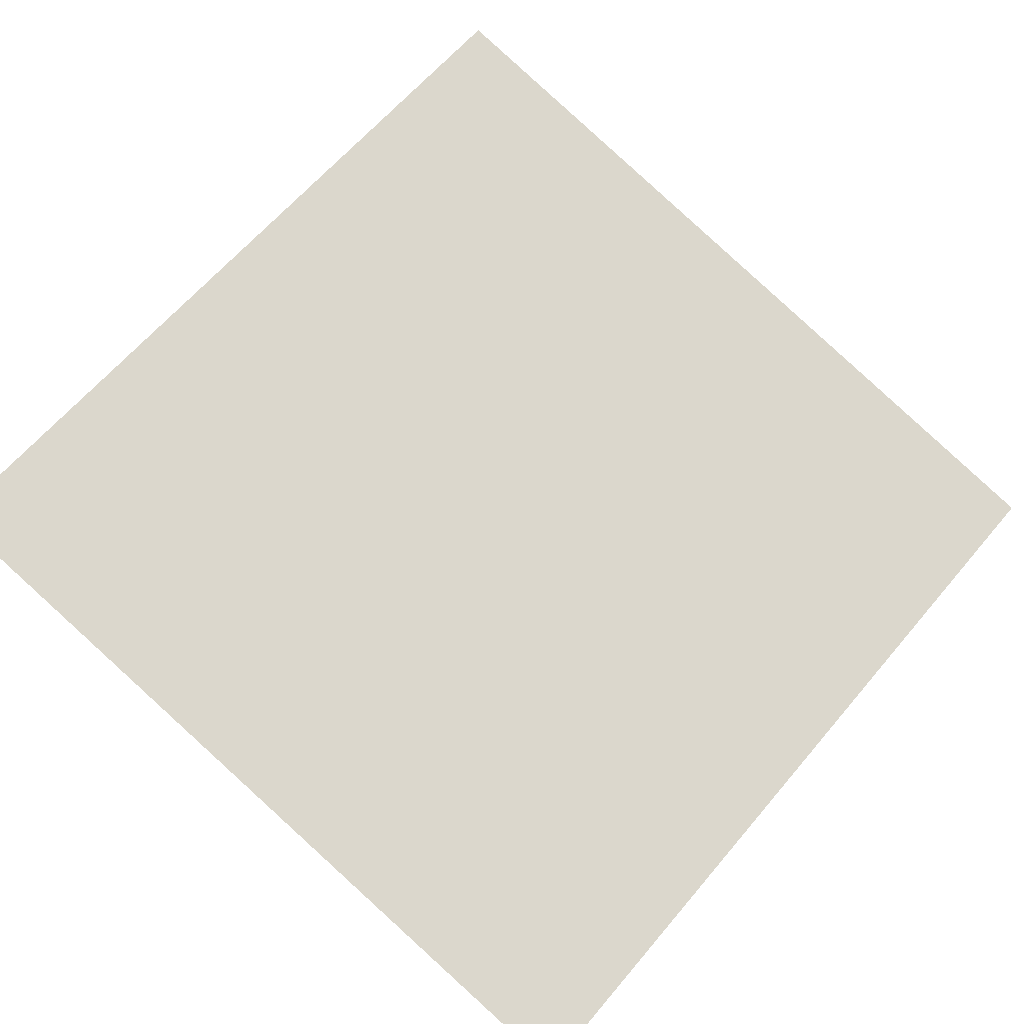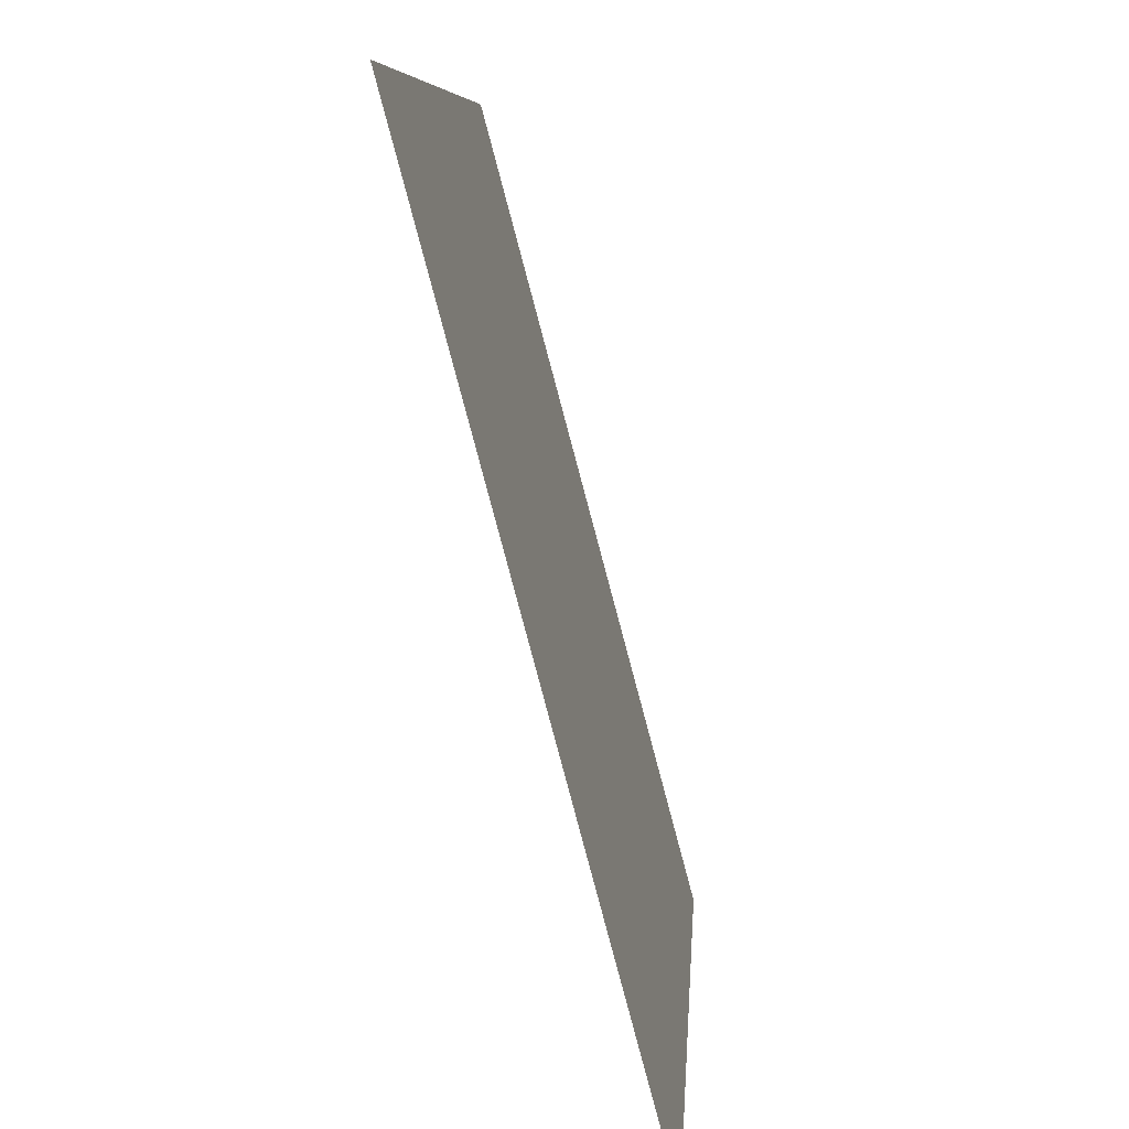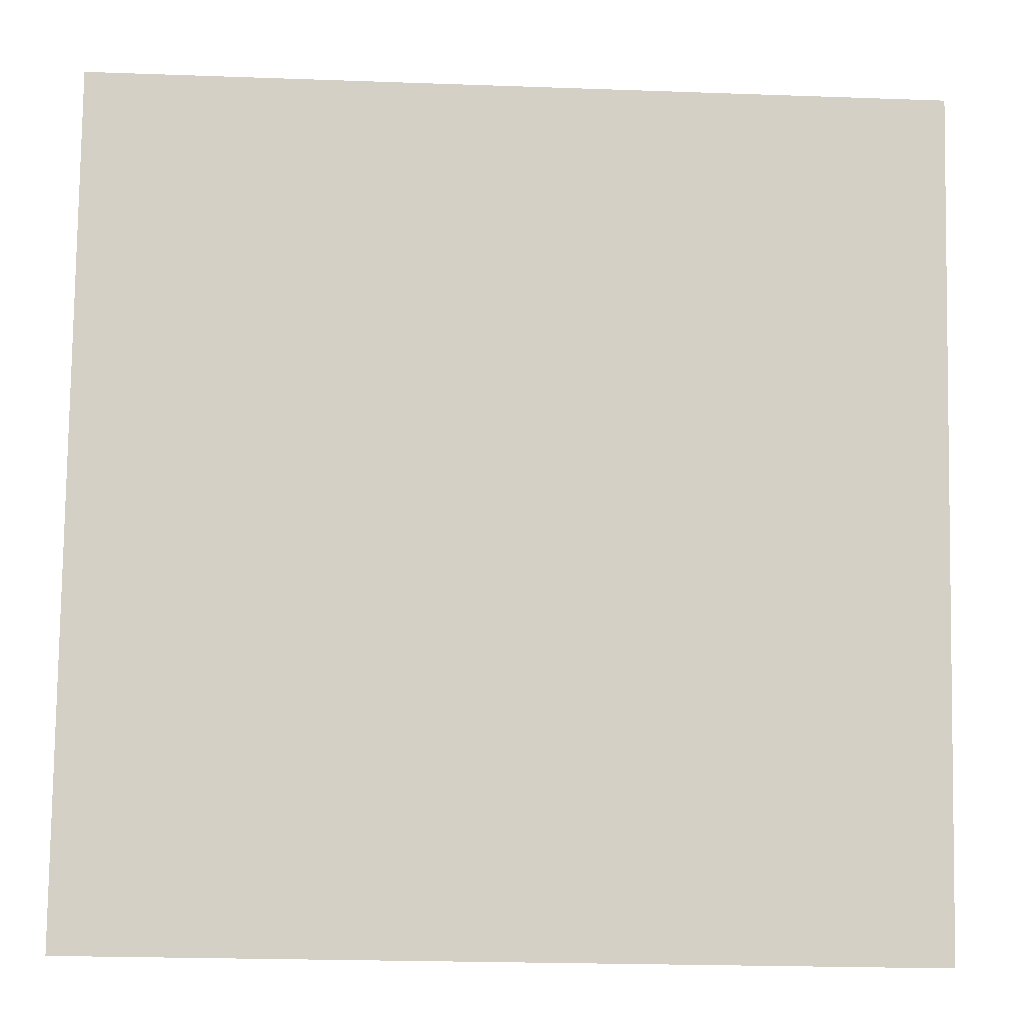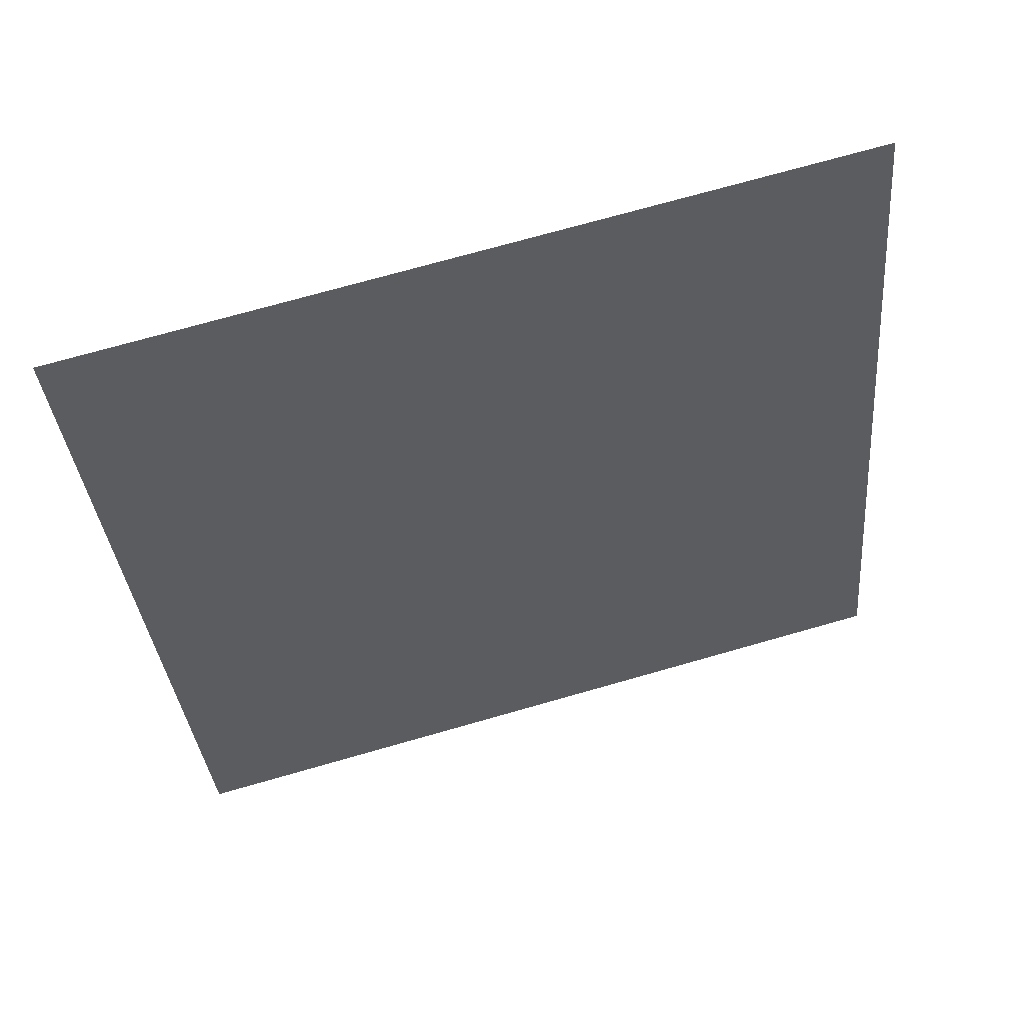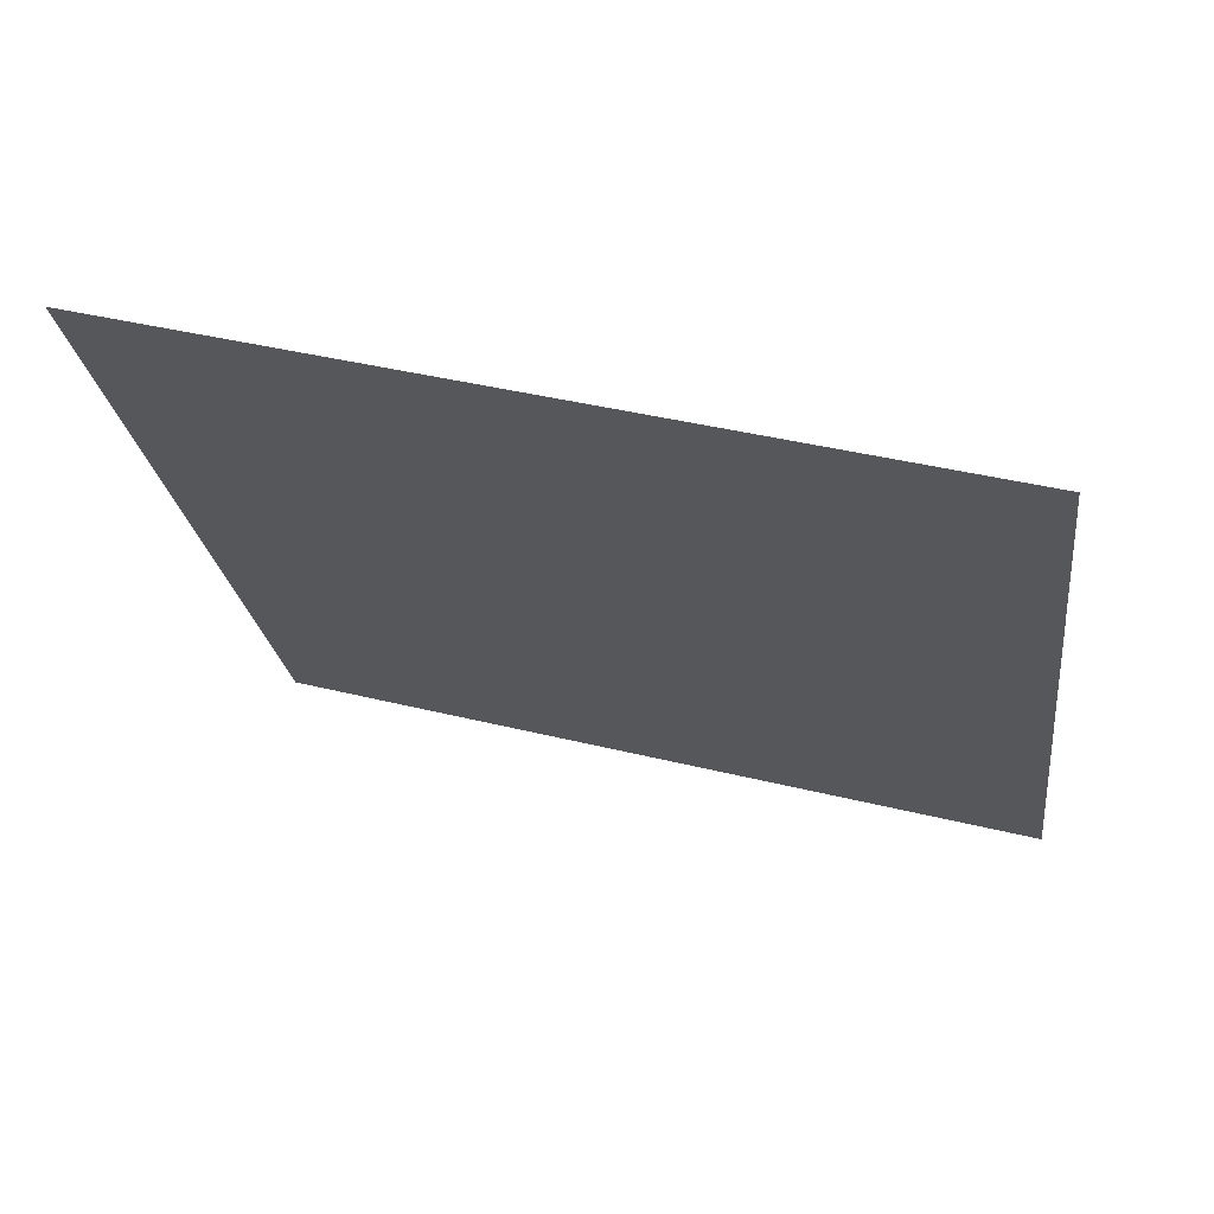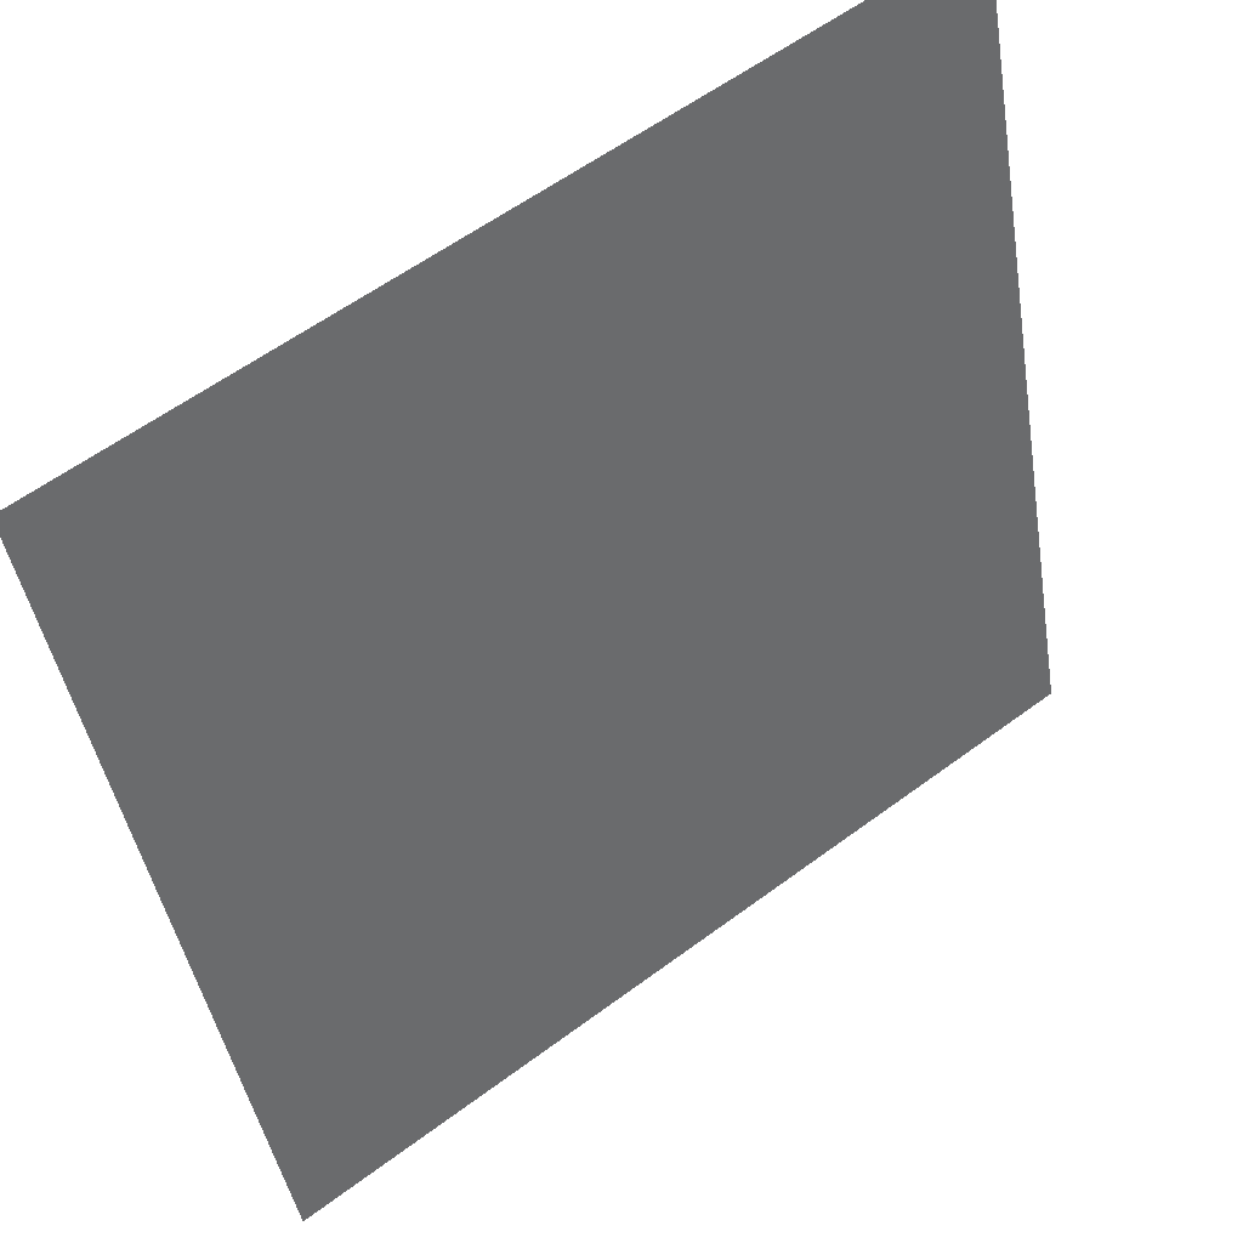
<metadata>
{"format":"obj","ext":"obj","renderer":"f3d","projection":"perspective","resolution":1024,"background":"white","views":[{"elev":63.3,"azim":-49.9,"up":"+Z"},{"elev":7.7,"azim":93.4,"up":"+Y"},{"elev":-23.8,"azim":-3.4,"up":"+Y"},{"elev":-35.5,"azim":95.2,"up":"+Z"},{"elev":-23.2,"azim":-82.7,"up":"+Z"},{"elev":58.6,"azim":142.5,"up":"+Y"}]}
</metadata>
<code>
o object_1
v 0 0 0
v 0 1.449 0.3882
v 0 2.898 0.7765
v 3 0 0
v 3 1.449 0.3882
v 3 2.898 0.7765
f 5 2 1 4
f 6 3 2 5

</code>
